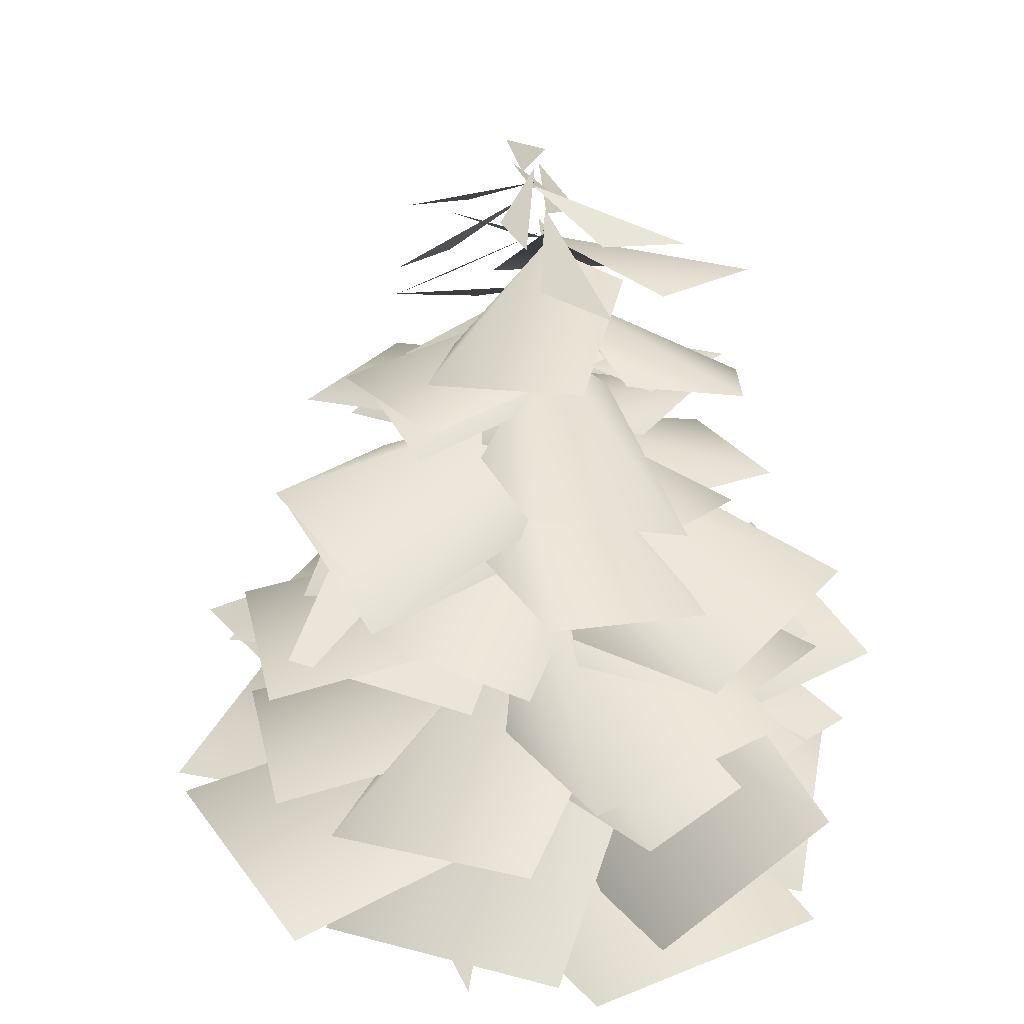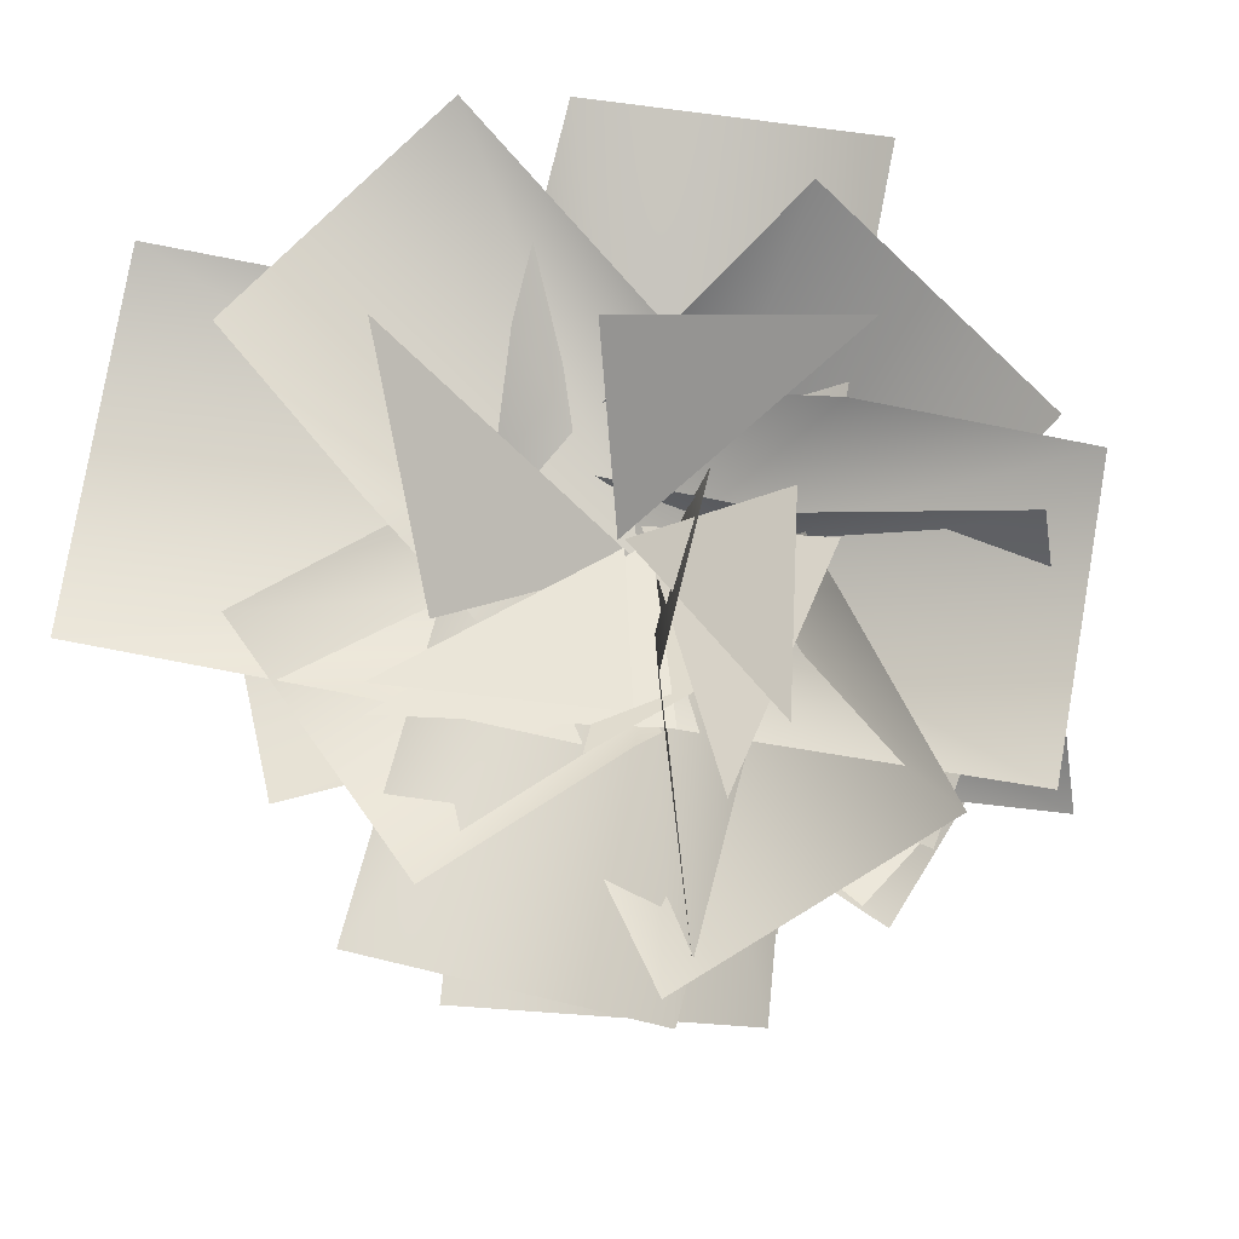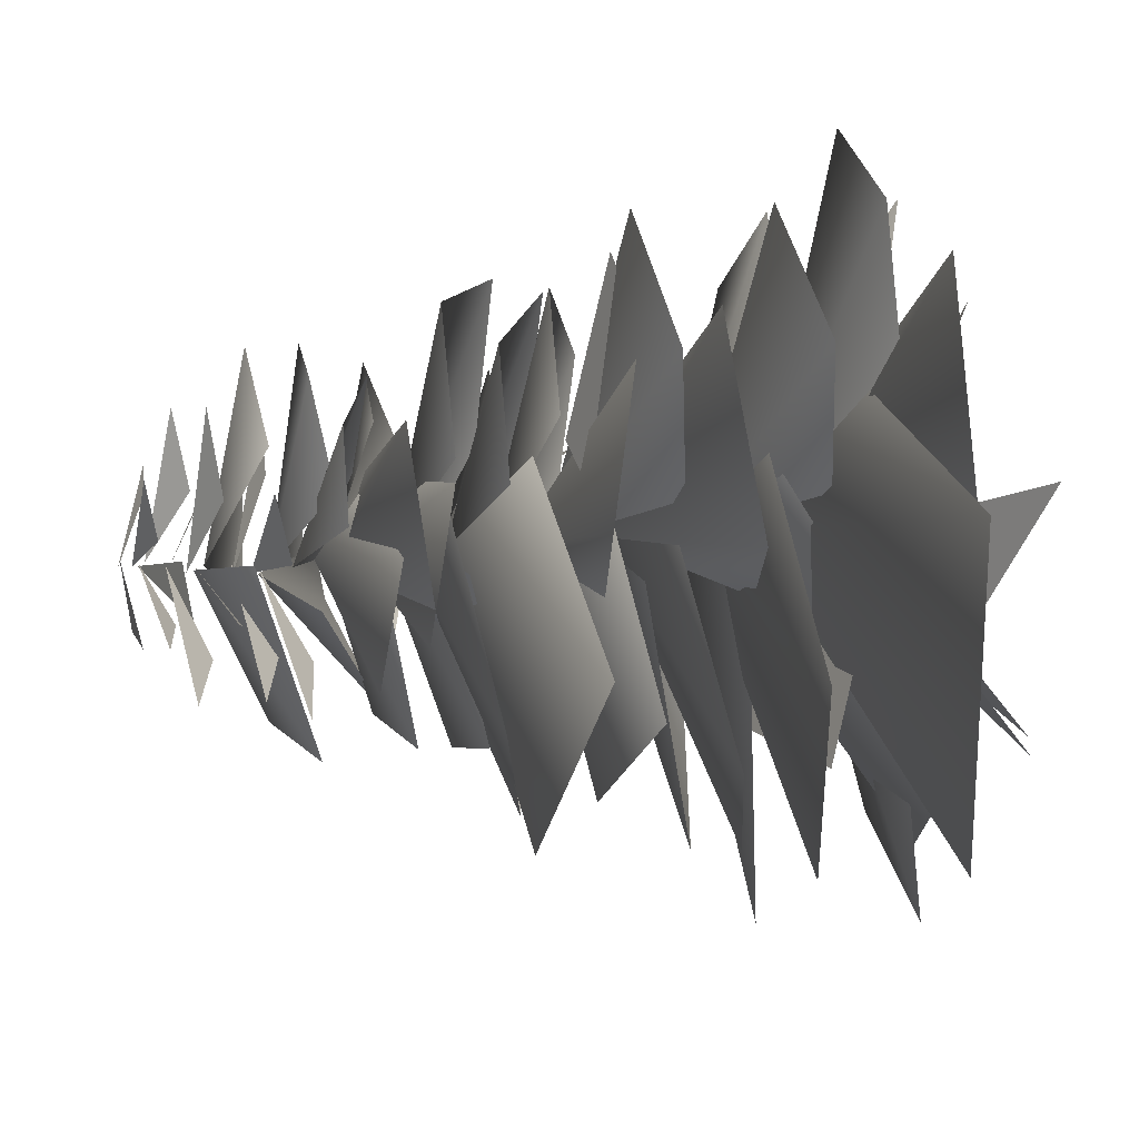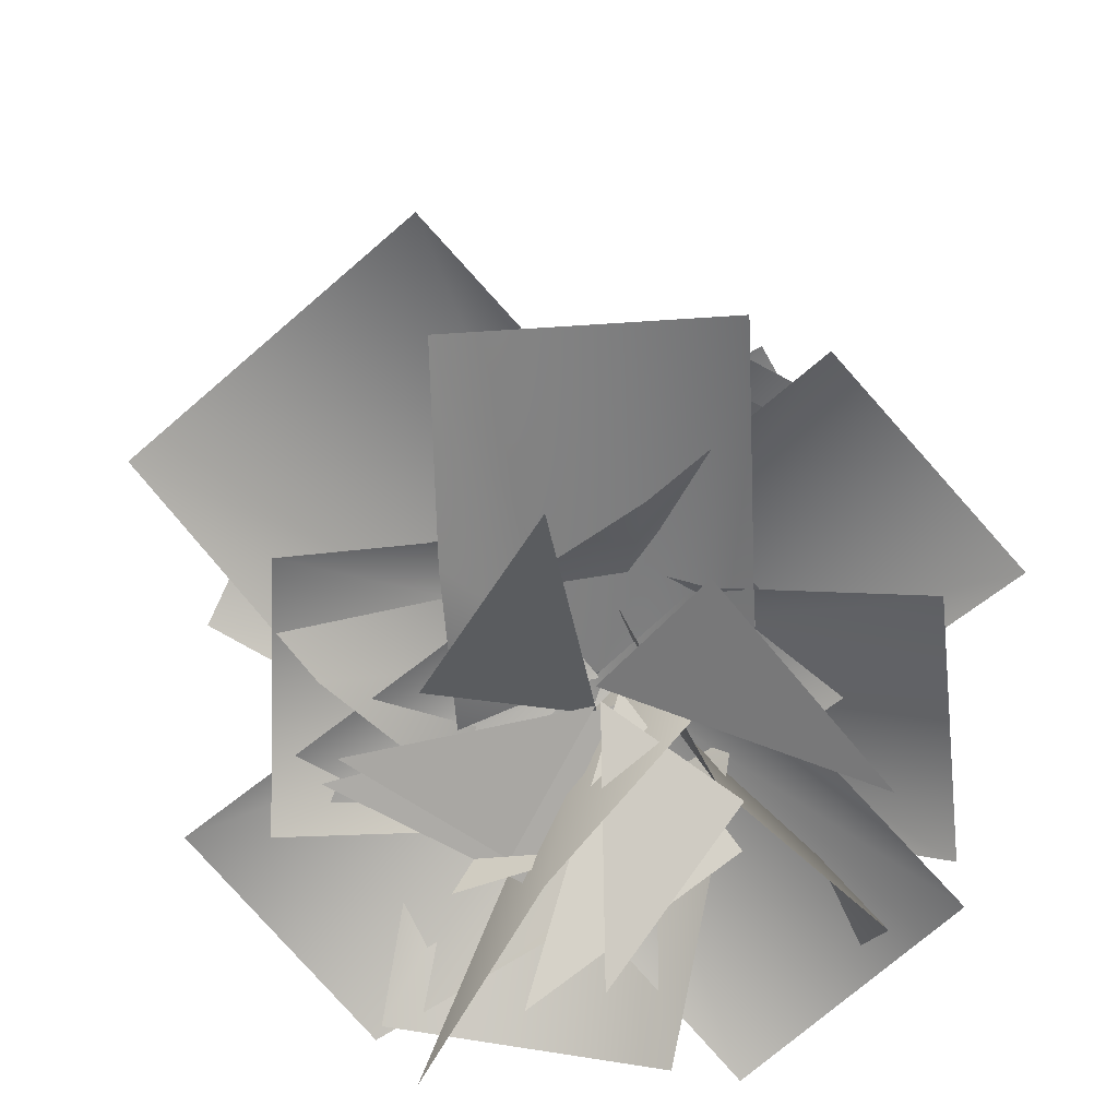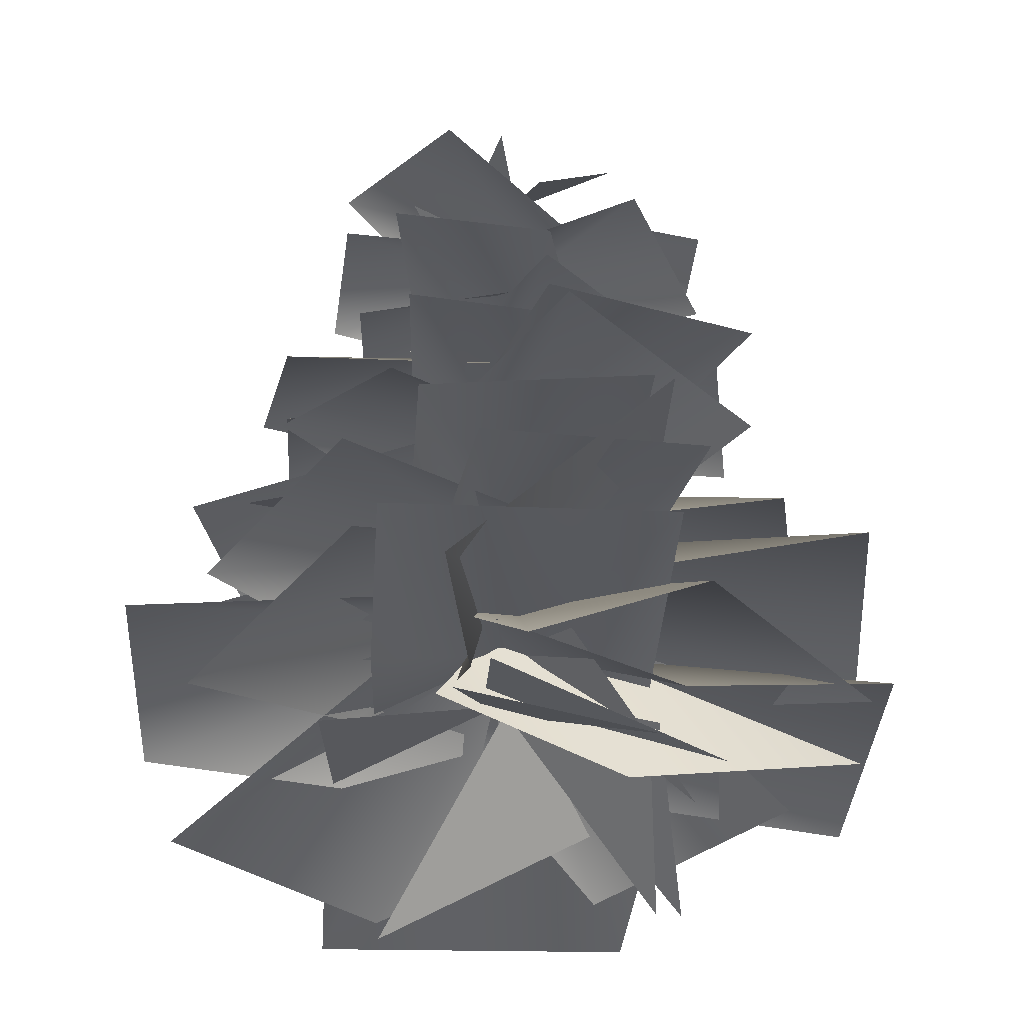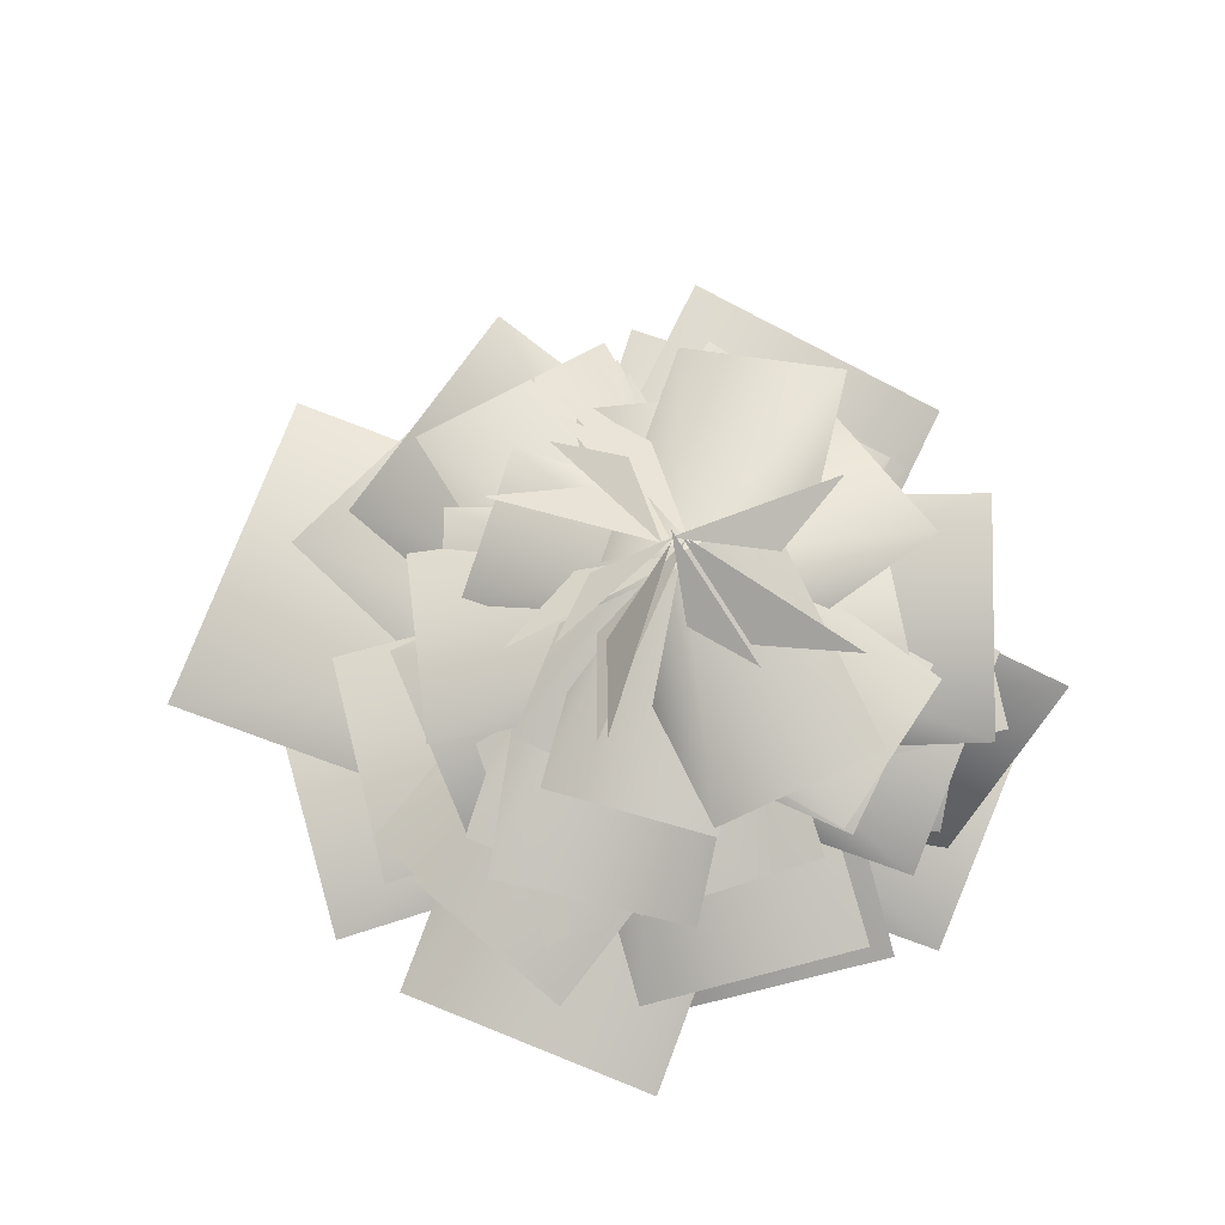
<metadata>
{"format":"obj","ext":"obj","renderer":"f3d","projection":"perspective","resolution":1024,"background":"white","views":[{"elev":34.0,"azim":-110.0,"up":"+Z"},{"elev":-11.1,"azim":-172.7,"up":"+Y"},{"elev":32.8,"azim":84.6,"up":"+Y"},{"elev":-68.7,"azim":141.8,"up":"+Z"},{"elev":-39.5,"azim":-82.1,"up":"+Z"},{"elev":78.7,"azim":-147.7,"up":"+Z"}]}
</metadata>
<code>
g Сетка Сетка Сетка Сетка Сетка Сетка pine4mLOD2
v -0.003801 0.003087 0.684
v 0.5588 -0.307 0.2941
v 1.18 -0.169 0.364
v 0.01384 -0.00754 0.395
v 0.4688 -0.3294 0.05673
v -0.004397 -0.005366 0.6767
v -0.08637 -0.3196 0.1114
v -0.1546 -0.8679 0.05388
v -0.009861 -0.01025 0.7539
v -0.4183 -0.1203 0.3212
v -0.6564 -0.5707 0.2417
v 0.006996 0.004947 0.5755
v 0.5186 0.08119 0.2615
v 0.849 0.4731 0.3178
v -0.007098 0.008083 0.837
v -0.3073 0.0351 0.3123
v -0.8197 0.01372 0.2589
v 0.009161 -0.005321 0.5738
v -0.4401 0.2511 0.2598
v -0.9421 0.1474 0.3161
v -0.01045 0.001878 0.6755
v 0.2398 0.4546 0.3615
v 0.1291 0.9551 0.4177
v -0.03784 0.01855 0.8469
v -0.004393 -0.4052 0.4162
v 0.4134 -0.6859 0.304
v -0.05484 0.01531 0.8383
v 0.2832 -0.3816 0.5312
v 0.7819 -0.4802 0.6174
v -0.01354 -0.02332 0.8468
v -0.006146 0.3751 0.3915
v -0.3845 0.7063 0.2772
v -0.0188 0.001404 0.8925
v -0.2969 -0.4396 0.5854
v -0.2422 -0.9451 0.6716
v -0.006303 -0.00894 0.5755
v -0.2314 -0.4747 0.2615
v -0.09355 -0.9684 0.3178
v -0.004539 -0.01823 1.233
v -0.4736 0.02856 1.046
v -0.7829 -0.2724 1.066
v -0.02483 0.004311 1.084
v -0.2672 -0.3131 0.7713
v -0.2557 -0.7445 0.7933
v -0.01648 -0.01478 1.399
v -0.4144 0.01923 1.086
v -0.7721 -0.2222 1.108
v -0.009027 -0.004312 1.04
v 0.1206 -0.3821 0.7277
v 0.4859 -0.6117 0.7497
v -0.008549 -0.001485 0.8919
v -0.07196 0.3928 0.5796
v -0.3928 0.6814 0.6016
v -0.009297 -0.003984 1.439
v 0.2617 -0.3897 1.252
v 0.6917 -0.4273 1.272
v -0.008028 -0.005741 0.8466
v 0.2777 0.2733 0.5343
v 0.3285 0.7018 0.5563
v -0.002098 -0.000219 0.9397
v -0.3856 0.1115 0.6274
v -0.7837 -0.0548 0.6494
v -0.001317 0.004965 1.098
v -0.3582 0.1842 0.7862
v -0.7799 0.09282 0.8082
v -0.008028 -0.005741 1.193
v 0.2777 0.2733 0.8806
v 0.3285 0.7018 0.9026
v -0.01334 -0.003075 1.04
v 0.381 0.06022 0.7277
v 0.6696 0.381 0.7497
v -0.0241 -0.0199 1.568
v 0.1521 0.3409 1.409
v 0.003174 0.677 1.427
v -0.01309 -0.02081 1.534
v 0.1253 -0.3316 1.268
v 0.4524 -0.4989 1.287
v -0.01943 -0.01868 1.432
v 0.1947 0.2877 1.285
v 0.1064 0.6183 1.301
v -0.003903 -0.01558 1.334
v -0.03096 0.3387 1.146
v -0.3046 0.5448 1.148
v -0.01172 -0.005234 1.539
v -0.2623 -0.2571 1.351
v -0.2396 -0.5989 1.354
v 0.000137 -0.02414 1.467
v -0.2707 0.2058 1.279
v -0.6096 0.1564 1.281
v -0.009048 -0.000954 1.227
v 0.08302 -0.3632 1.079
v 0.391 -0.5123 1.095
v -0.02596 -0.0122 1.261
v 0.3251 0.0426 1.073
v 0.509 0.3316 1.076
v -0.02353 -0.05145 1.732
v -0.2615 0.2142 1.591
v -0.5878 0.2042 1.607
v -0.0191 -0.04269 1.702
v 0.2829 -0.03282 1.466
v 0.5301 0.1804 1.483
v -0.02217 -0.02119 1.654
v 0.2687 -0.1044 1.494
v 0.5143 0.05315 1.496
v -0.008972 -0.02141 1.563
v -0.3255 0.01225 1.437
v -0.5357 -0.1896 1.451
v -0.01295 -0.004569 1.593
v -0.07304 -0.3011 1.433
v 0.1033 -0.5335 1.435
v -0.02414 -0.0669 1.893
v -0.3224 -0.1487 1.758
v -0.4292 -0.4153 1.737
v -0.02965 -0.05691 1.868
v 0.06874 0.2149 1.693
v -0.0163 0.4854 1.743
v -0.01607 -0.04025 2.05
v -0.1896 -0.2962 1.914
v -0.09767 -0.5682 1.894
v -0.02675 -0.03623 2.025
v -0.1285 0.2343 1.85
v -0.3689 0.3847 1.9
v -0.01722 -0.0395 1.728
v -0.1508 -0.2887 1.616
v -0.05502 -0.5292 1.628
v -0.02182 -0.05029 1.809
v 0.144 0.1613 1.667
v 0.0965 0.416 1.668
v -0.03241 -0.03714 1.754
v 0.1915 -0.1858 1.612
v 0.4418 -0.1185 1.614
v 1.026 0.6606 0.3521
v -0.1402 0.4164 0.4654
v -0.04068 -0.03904 1.959
v 0.1473 -0.1964 1.851
v 0.3724 -0.1739 1.881
v -0.02428 -0.05324 2.069
v 0.03378 0.1849 1.961
v -0.08588 0.3769 1.991
v -0.04068 -0.03904 2.119
v 0.1473 -0.1964 2.011
v 0.3724 -0.1739 2.041
v -0.03882 -0.07145 1.912
v 0.16 0.07188 1.804
v 0.1938 0.2956 1.835
v -0.03157 -0.05716 1.891
v 0.1226 -0.2386 1.768
v 0.3504 -0.2473 1.778
v -0.02447 -0.07371 1.96
v -0.1368 0.1489 1.863
v -0.3592 0.1997 1.871
v -0.0119 -0.04564 2.117
v -0.242 0.05059 2.02
v -0.444 -0.05527 2.028
v -0.02804 -0.03766 2.047
v 0.207 -0.07547 1.925
v 0.3859 0.066 1.934
v 0.3452 0.9289 0.3083
v -0.2822 0.2029 0.3994
v -0.8636 -0.521 0.6757
v 0.05318 -0.3679 0.931
v -0.828 -0.5224 0.3065
v 0.1141 -0.3397 0.3977
v 0.5668 -0.8088 0.3083
v 0.3202 0.1186 0.3994
v 0.9319 0.182 0.6428
v -0.01275 0.3707 0.6779
v -0.8562 0.22 0.327
v -0.1912 -0.3518 0.7269
v 0.8113 -0.1352 0.3038
v 0.08586 0.3606 0.7001
v -0.07141 -0.9135 0.285
v 0.3456 -0.1133 0.624
v -0.539 0.8318 0.4082
v -0.3434 -0.1076 0.4994
v 0.4346 -0.8907 0.697
v 0.333 0.06725 0.7321
v -0.01317 -0.009018 2.166
v 0.003227 0.1973 2.041
v -0.1068 0.3679 2.077
v -0.007473 -0.01487 2.185
v -0.1979 -0.1279 2.087
v -0.2211 -0.3322 2.072
v -0.4249 -0.6793 0.892
v 0.1862 -0.1643 1.008
v -0.2319 0.7846 0.612
v -0.3172 -0.008976 0.7352
v -0.7835 0.2711 0.6574
v -0.1841 -0.256 0.7806
v -0.5805 -0.5836 0.7052
v 0.1527 -0.2679 0.8284
v 0.7658 0.1095 1.098
v -0.02331 0.2358 1.214
v 0.801 -0.1409 0.8055
v 0.1206 0.2764 0.9287
v -0.2319 0.7846 0.9584
v -0.3172 -0.008976 1.082
v -0.6757 -0.4641 0.864
v 0.1024 -0.2863 0.9872
v -0.4687 -0.7006 1.164
v 0.1879 -0.2468 1.287
v 0.3109 -0.7455 0.849
v 0.2807 0.05217 0.9722
v 0.2595 0.7718 0.8055
v -0.2678 0.1726 0.9287
v -0.006411 -0.01964 2.233
v -0.1262 0.1128 2.163
v -0.2894 0.1057 2.168
v -0.01444 -0.009555 2.183
v 0.1264 -0.1056 2.095
v 0.2853 -0.06839 2.102
v -0.005927 0.0113 2.225
v 0.1444 -0.1048 2.199
v 0.2965 -0.05654 2.164
v -0.01674 -0.0208 2.198
v 0.09338 0.1159 2.121
v 0.07429 0.2767 2.142
v 0.6844 -0.07585 1.335
v 0.0758 0.2271 1.44
v -0.4276 0.5114 1.278
v -0.1972 -0.129 1.377
v 0.5974 -0.1354 0.9564
v 0.04818 0.1807 1.049
v 0.2024 -0.5853 1.263
v 0.1923 0.04326 1.385
v -0.3138 0.5283 1.162
v -0.1944 -0.09402 1.255
v -0.5613 -0.2831 1.191
v 0.06451 -0.2237 1.313
v -0.583 0.2013 1.057
v -0.1005 -0.2017 1.179
v 0.1447 0.5821 0.9848
v -0.2191 0.06943 1.107
v -0.5958 -0.2057 1.475
v 0.008356 -0.2304 1.563
v 0.2596 0.5128 1.525
v -0.1933 0.1134 1.618
v 0.04713 0.4341 0.2486
v -0.5163 0.3514 0.04352
v 0.03233 0.01719 0.4334
v -0.4254 -0.03204 0.2486
v -0.2221 -0.5639 0.04352
v -0.01536 0.04429 0.4334
v -0.1063 -0.3984 0.2486
v 0.4631 -0.3932 0.04352
v -0.03491 0.01256 0.4334
v 0.3796 -0.1723 0.2486
v 0.4683 0.3902 0.04352
v -0.01398 -0.03419 0.4334
v -0.000549 -0.414 0.4992
v 0.2645 -0.3965 0.7273
v 0.7026 -0.2134 0.5849
v 0.4334 0.1782 0.4457
v -0.00477 -0.004918 0.5881
v -0.3669 0.2829 0.875
v 0.006482 -0.01053 1.017
v 0.2173 0.4154 1.157
v -0.1561 0.7088 1.014
v -0.2958 -0.4659 1.333
v 0.1192 -0.1209 1.412
v 0.4112 -0.3167 1.357
v 0.1094 0.1256 1.461
v 0.3223 0.3771 1.419
v -0.1423 0.111 1.523
v -0.1011 -0.55 1.602
v 0.1315 -0.0848 1.74
v -0.3799 0.3802 1.767
v -0.217 -0.1324 1.783
v 0.2392 -0.4575 1.759
v 0.1139 0.04728 1.897
v -0.577 0.06846 1.924
v -0.1201 -0.2154 1.94
v -0.2864 -0.2087 0.4222
v 0.05903 -0.4651 0.1211
v 0.0146 -0.01155 0.5872
v -0.02375 -0.3675 0.2347
v -0.3438 0.07166 0.2328
v -0.3395 -0.4224 0.05486
v 0.01273 0.009534 0.3931
v -0.1649 0.1432 0.3468
v 0.3663 0.2074 1.545
v -0.09854 0.1071 1.637
v 0.2526 -0.4242 1.523
v 0.1075 0.03268 1.593
v -0.2343 0.3664 1.6
v -0.1708 -0.1049 1.692
v 0.2128 -0.2605 0.4267
v -0.1747 -0.2882 0.6696
v 0.1044 0.1778 0.5308
v 0.3254 0.004136 0.5266
v -0.3443 0.02527 0.7238
v -0.3156 -0.1862 0.7207
v -0.2363 0.2351 0.6008
v 0.2844 0.1314 0.6976
v -0.3416 -0.02956 0.4267
v 0.01153 0.3306 0.4249
f 1 2 3
f 6 7 8
f 9 10 11
f 12 13 14
f 15 16 17
f 18 19 20
f 21 22 23
f 24 25 26
f 27 28 29
f 30 31 32
f 33 34 35
f 36 37 38
f 39 40 41
f 42 43 44
f 45 46 47
f 48 49 50
f 51 52 53
f 54 55 56
f 57 58 59
f 60 61 62
f 63 64 65
f 66 67 68
f 69 70 71
f 72 73 74
f 75 76 77
f 78 79 80
f 81 82 83
f 84 85 86
f 87 88 89
f 90 91 92
f 93 94 95
f 96 97 98
f 99 100 101
f 102 103 104
f 105 106 107
f 108 109 110
f 111 112 113
f 114 115 116
f 117 118 119
f 120 121 122
f 123 124 125
f 126 127 128
f 129 130 131
f 132 133 1
f 1 3 132
f 134 135 136
f 137 138 139
f 140 141 142
f 143 144 145
f 146 147 148
f 149 150 151
f 152 153 154
f 155 156 157
f 158 159 12
f 160 161 15
f 162 163 18
f 164 165 36
f 166 167 27
f 168 169 30
f 170 171 24
f 172 173 9
f 174 175 21
f 176 177 33
f 178 179 180
f 181 182 183
f 33 35 176
f 27 29 166
f 30 32 168
f 21 23 174
f 9 11 172
f 15 17 160
f 36 38 164
f 18 20 162
f 24 26 170
f 12 14 158
f 184 185 39
f 186 187 57
f 188 189 51
f 190 191 60
f 192 193 54
f 194 195 48
f 196 197 66
f 198 199 63
f 200 201 45
f 202 203 42
f 204 205 69
f 206 207 208
f 209 210 211
f 212 213 214
f 215 216 217
f 63 65 198
f 42 44 202
f 66 68 196
f 48 50 194
f 45 47 200
f 69 71 204
f 60 62 190
f 51 53 188
f 57 59 186
f 39 41 184
f 54 56 192
f 218 219 75
f 220 221 72
f 222 223 90
f 224 225 84
f 226 227 78
f 228 229 87
f 230 231 81
f 232 233 93
f 75 77 218
f 72 74 220
f 234 235 96
f 236 237 99
f 87 89 228
f 93 95 232
f 78 80 226
f 81 83 230
f 84 86 224
f 90 92 222
f 238 239 240
f 241 242 243
f 244 245 246
f 247 248 249
f 250 2 1
f 99 101 236
f 96 98 234
f 251 252 253
f 253 254 251
f 255 256 257
f 257 258 255
f 259 260 105
f 261 262 108
f 263 264 102
f 265 266 111
f 267 268 114
f 269 270 117
f 271 272 120
f 273 274 275
f 276 5 4
f 277 278 279
f 280 7 6
f 105 107 259
f 108 110 261
f 102 104 263
f 117 119 269
f 111 113 265
f 120 122 271
f 114 116 267
f 281 282 129
f 283 284 123
f 285 286 126
f 287 13 12
f 288 28 27
f 289 16 15
f 290 22 21
f 291 34 33
f 292 25 24
f 293 10 9
f 294 31 30
f 295 37 36
f 296 19 18
f 129 131 281
f 123 125 283
f 126 128 285

</code>
